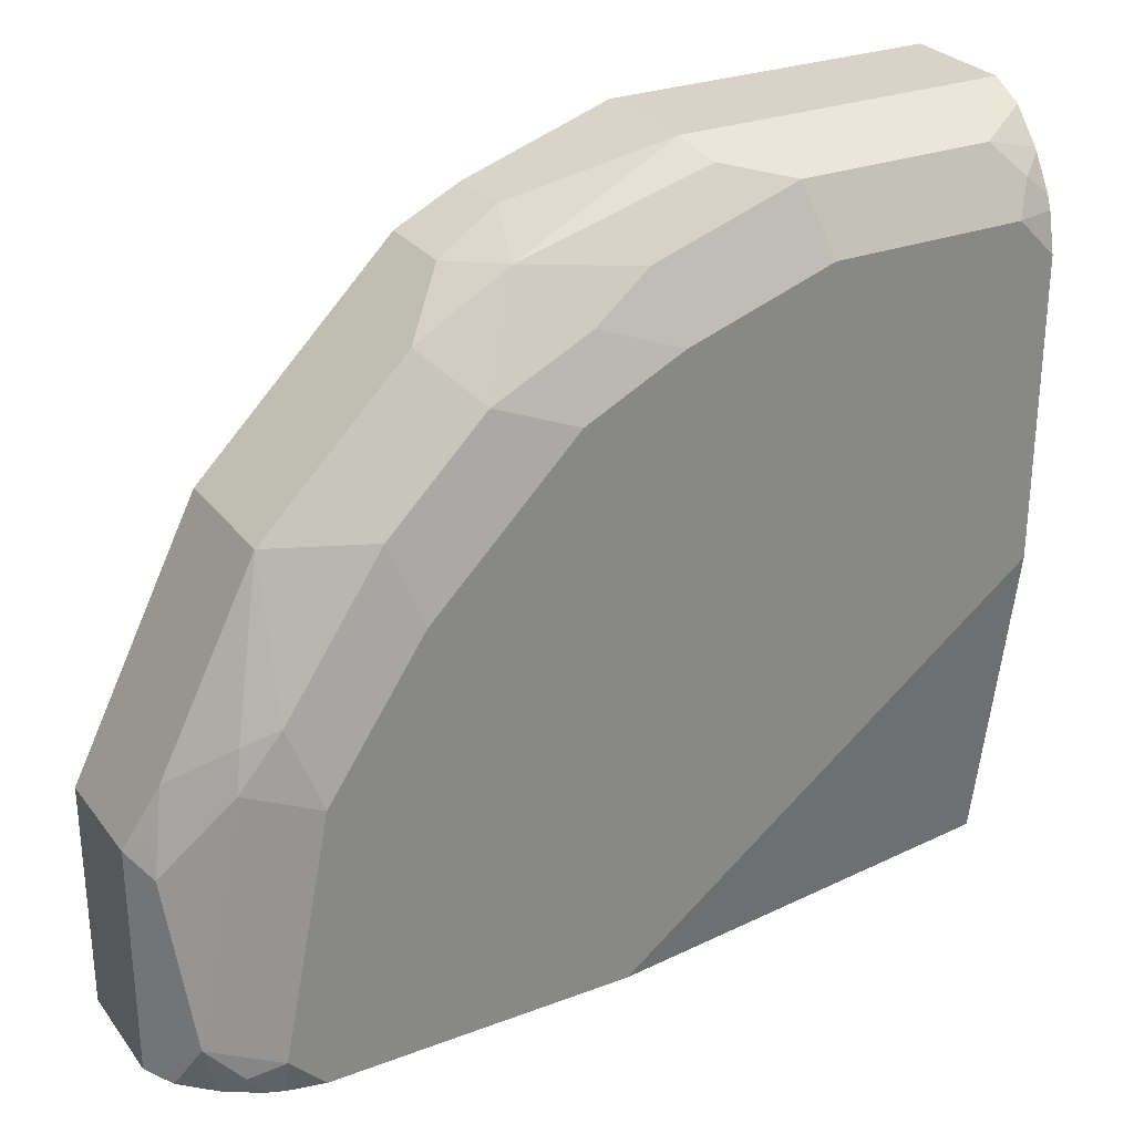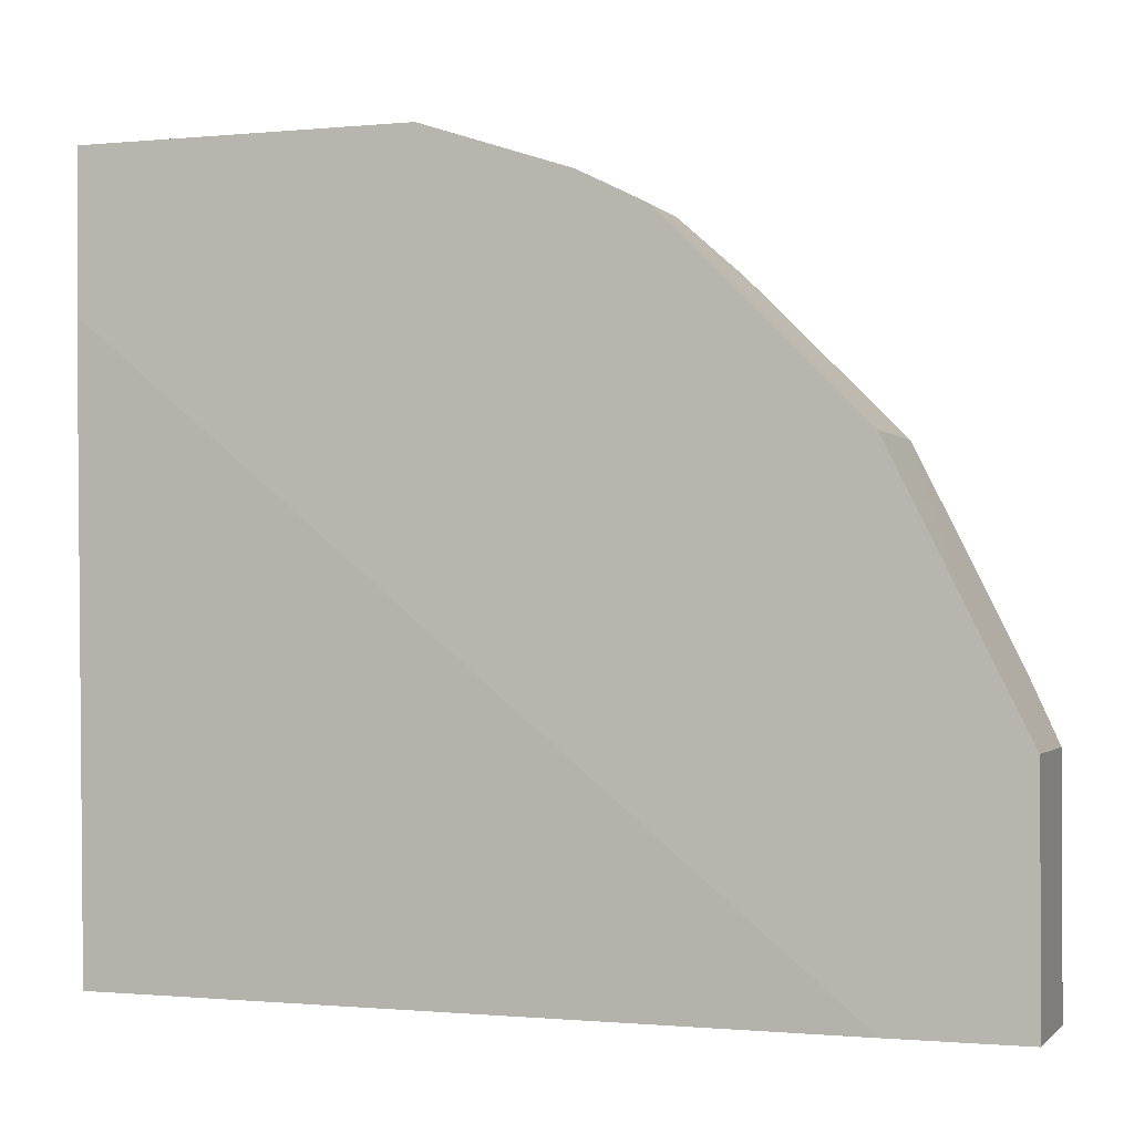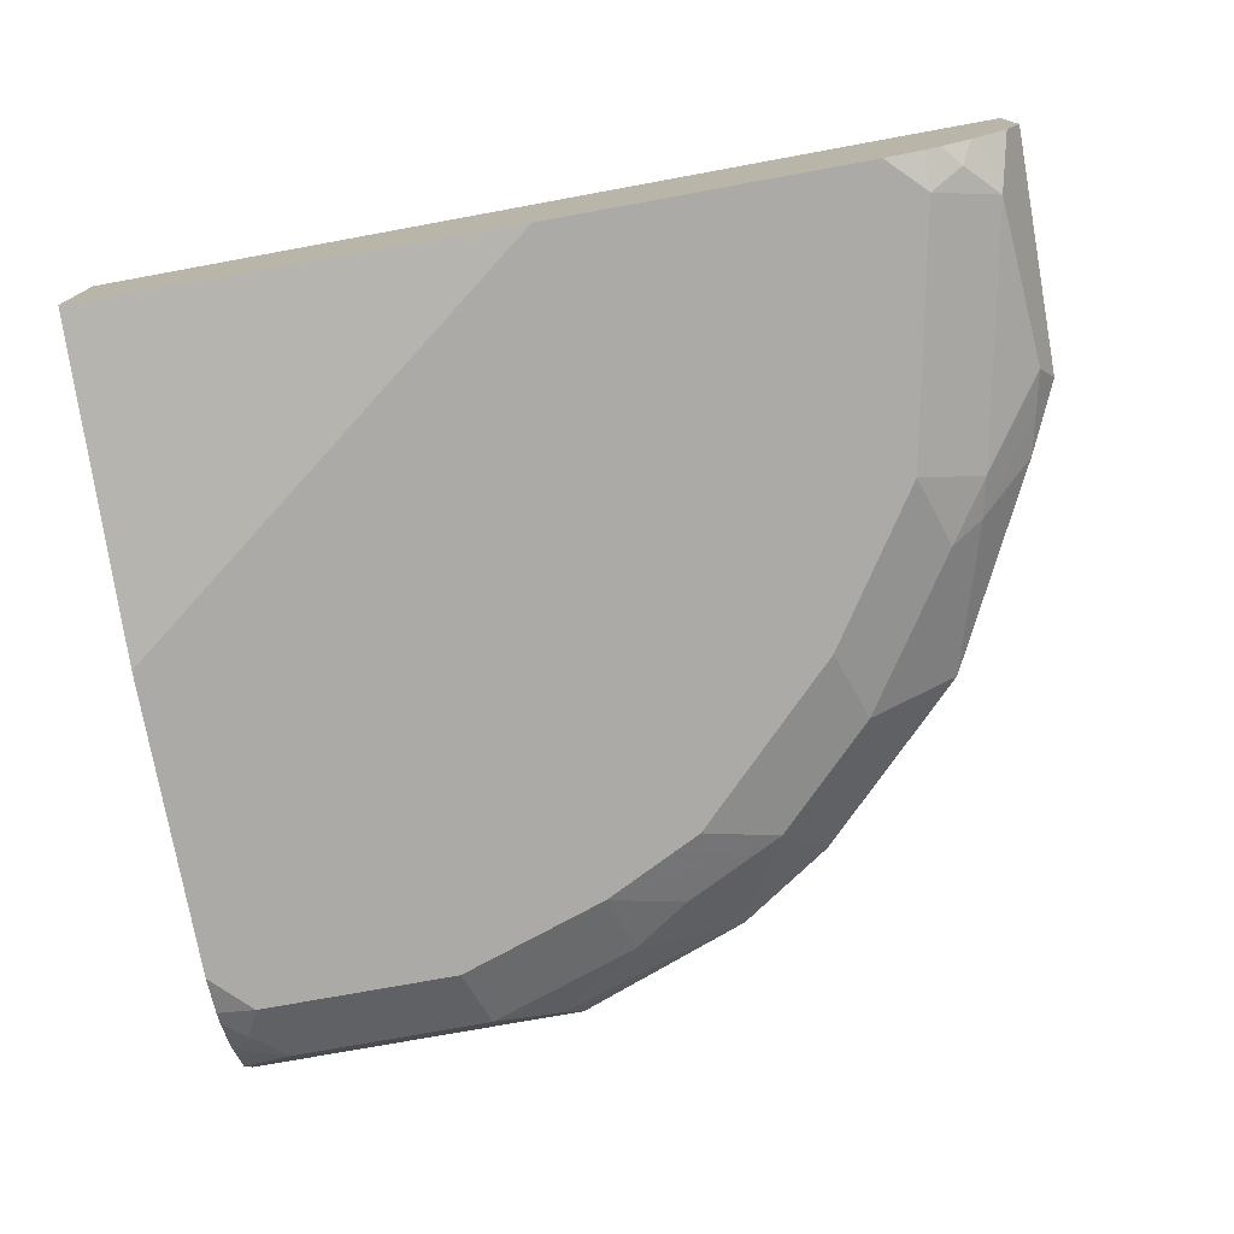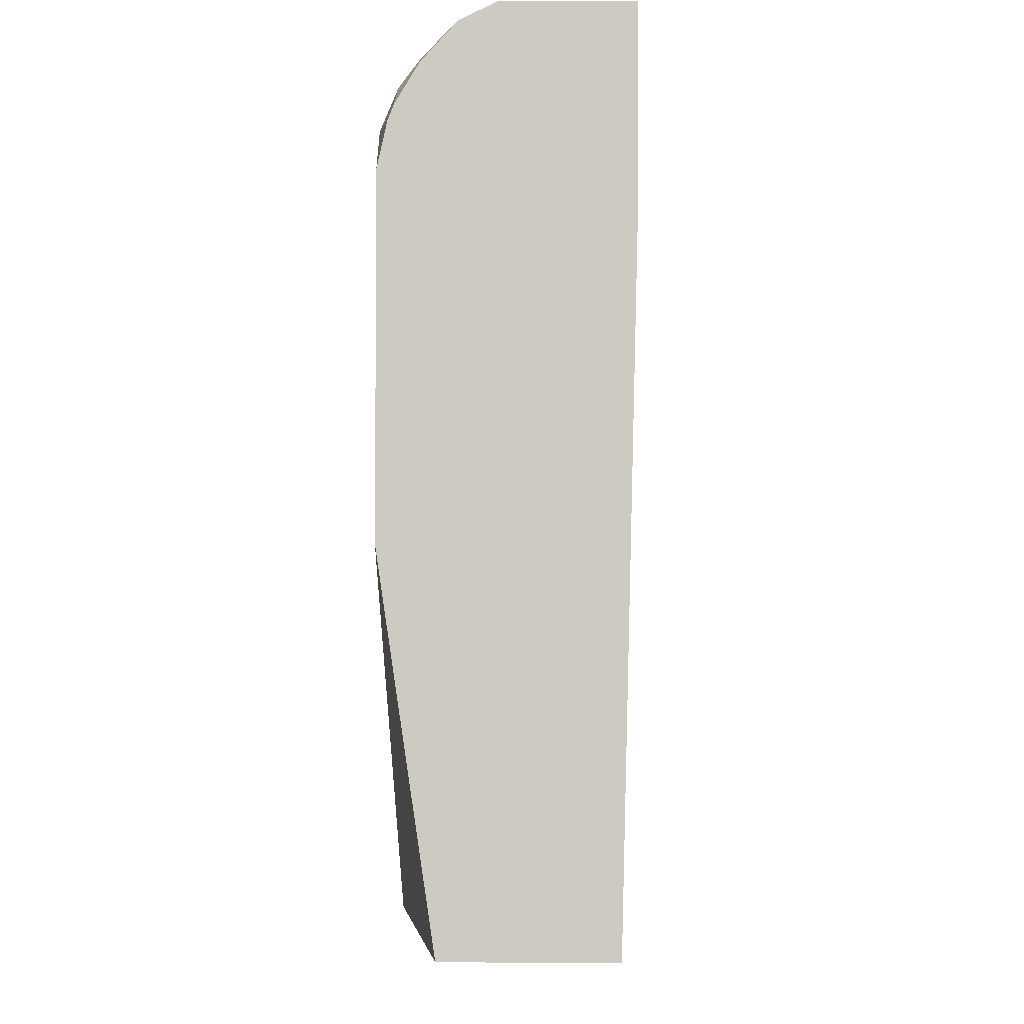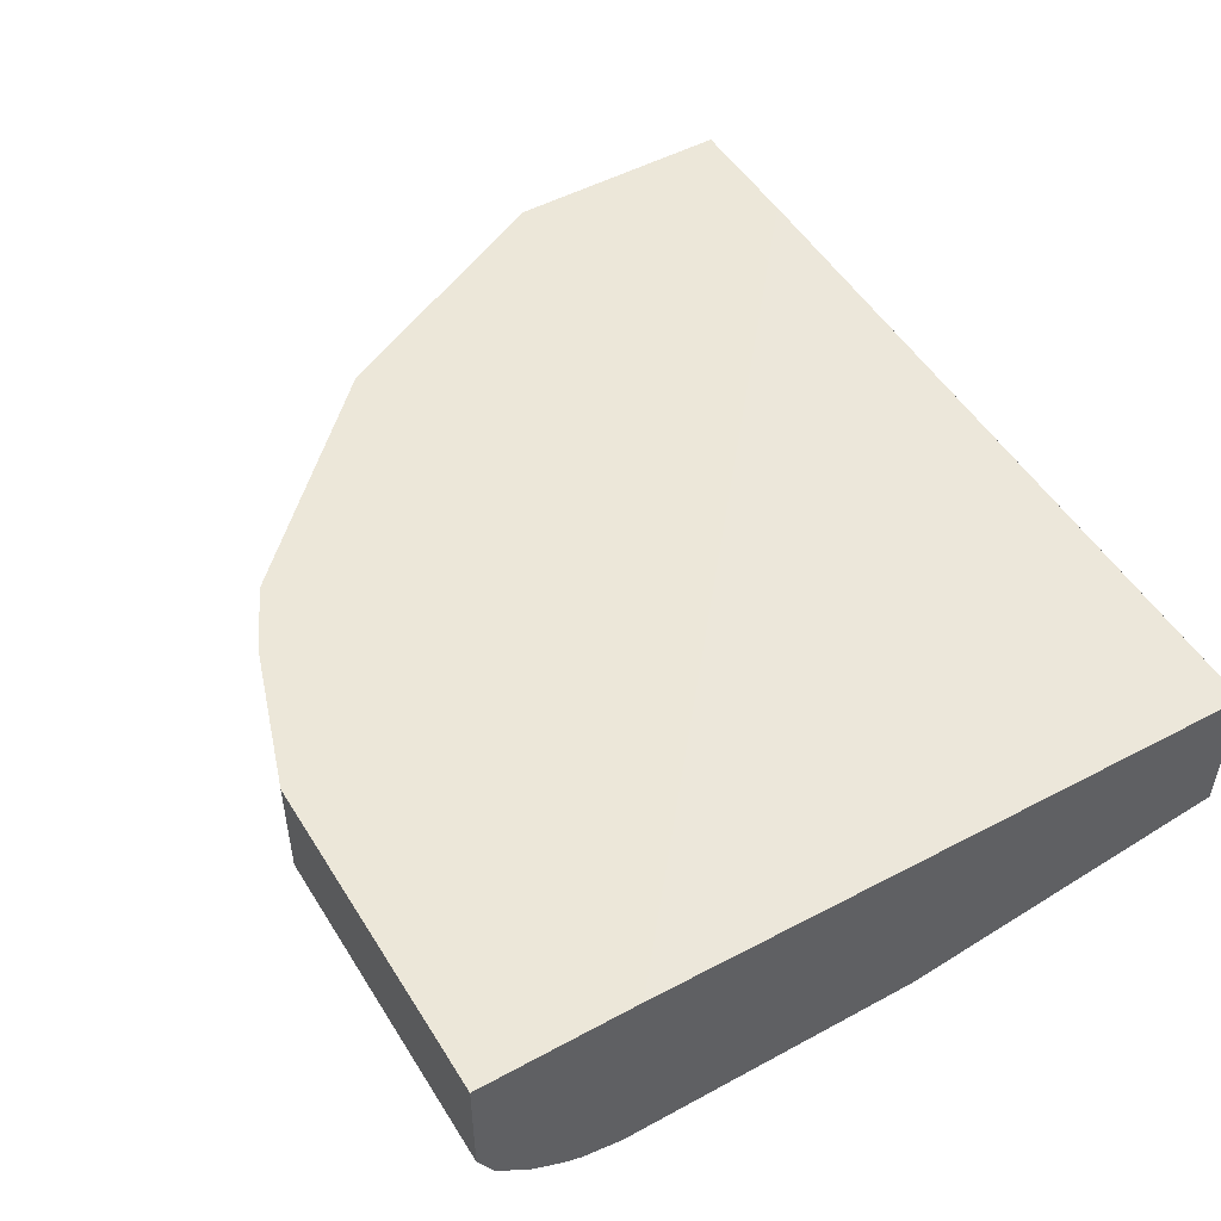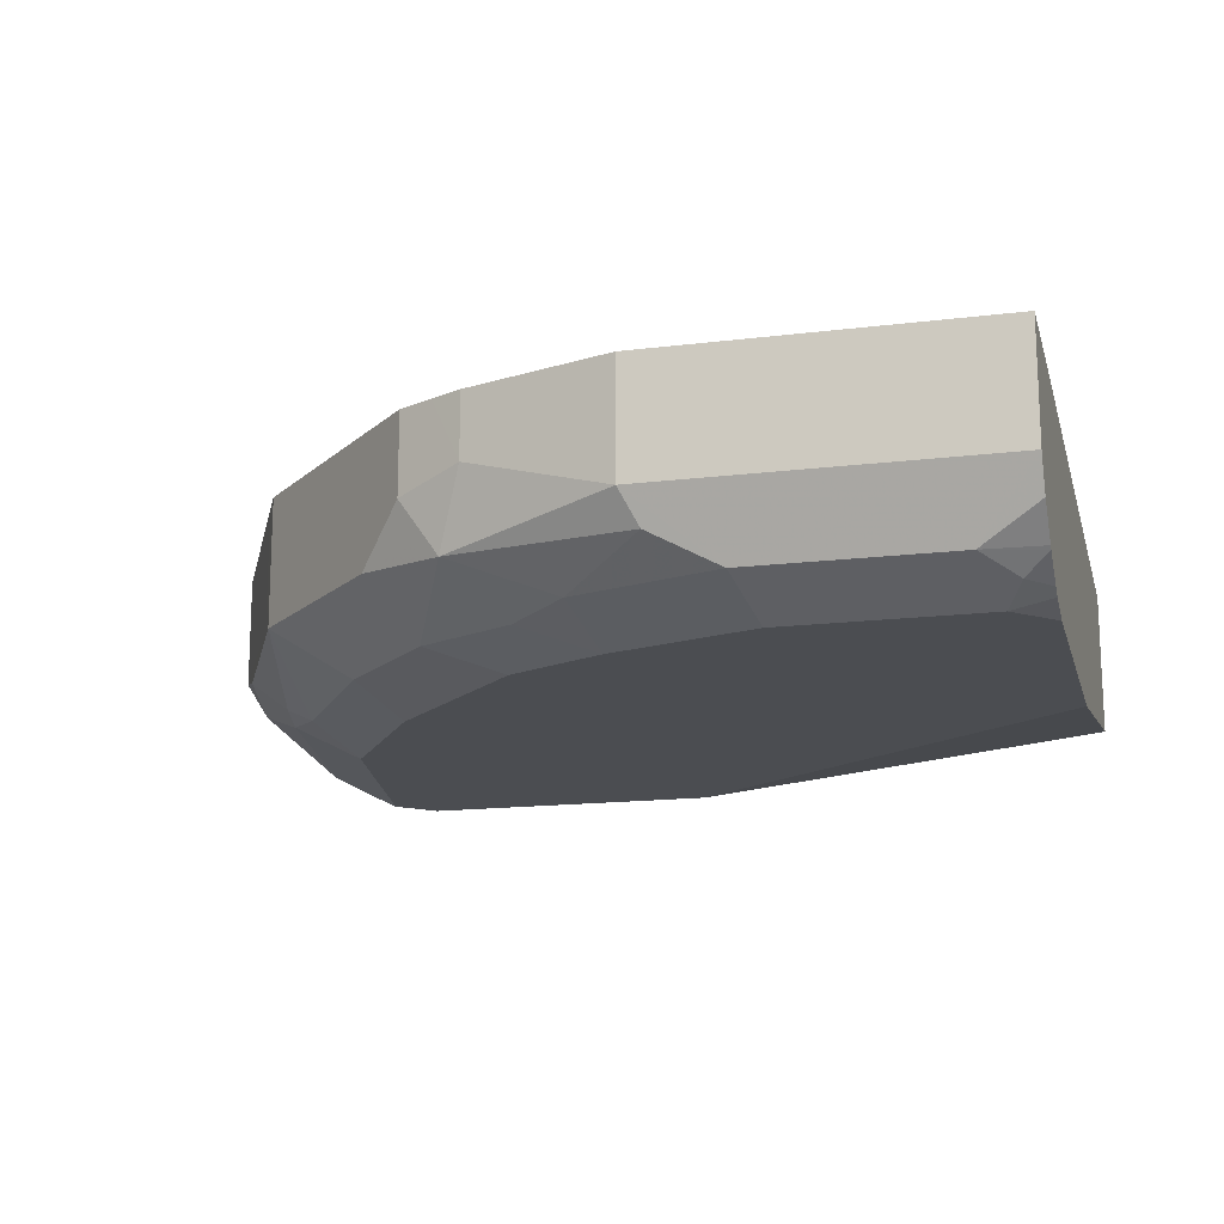
<metadata>
{"format":"obj","ext":"obj","renderer":"f3d","projection":"perspective","resolution":1024,"background":"white","views":[{"elev":28.1,"azim":-29.6,"up":"+Z"},{"elev":-1.1,"azim":-160.5,"up":"+Z"},{"elev":-75.7,"azim":-169.7,"up":"+Y"},{"elev":-3.9,"azim":90.5,"up":"+Z"},{"elev":50.0,"azim":59.2,"up":"+Y"},{"elev":-15.7,"azim":14.5,"up":"+Y"}]}
</metadata>
<code>
v -0.1694 -0.5216 -0.02404
v -0.1694 -0.5115 0.3853
v -0.1694 -0.6194 -0.02404
v -0.6632 -0.5115 -0.02404
v -0.1694 -0.5115 0.489
v -0.1694 -0.652 0.1956
v -0.4565 -0.652 -0.02404
v -0.7498 -0.5115 -0.02404
v -0.1694 -0.5868 0.489
v -0.3912 -0.5115 0.489
v -0.1694 -0.652 0.3976
v -0.6605 -0.652 -0.02404
v -0.7498 -0.5868 -0.02404
v -0.7498 -0.5115 0.1305
v -0.2065 -0.6303 0.4673
v -0.1694 -0.6086 0.4781
v -0.3912 -0.5868 0.489
v -0.489 -0.5115 0.4564
v -0.1694 -0.6462 0.4238
v -0.1956 -0.652 0.4238
v -0.6846 -0.652 1.439e-05
v -0.6846 -0.6467 -0.02404
v -0.7456 -0.5953 -0.02404
v -0.7498 -0.5868 0.1305
v -0.707 -0.5115 0.216
v -0.1848 -0.6412 0.4455
v -0.1694 -0.6293 0.455
v -0.1694 -0.6277 0.457
v -0.3369 -0.6303 0.4673
v -0.3804 -0.6086 0.4781
v -0.489 -0.5542 0.4564
v -0.5053 -0.6031 0.4401
v -0.4347 -0.5977 0.4673
v -0.5094 -0.5115 0.4462
v -0.1694 -0.6428 0.4326
v -0.3261 -0.652 0.4238
v -0.7281 -0.6303 0.01091
v -0.7063 -0.6412 -0.01083
v -0.6952 -0.6425 -0.02404
v -0.652 -0.652 0.1631
v -0.7389 -0.6086 -0.02404
v -0.7389 -0.6086 0.1196
v -0.7335 -0.6031 0.1467
v -0.7281 -0.5977 0.1739
v -0.7172 -0.5868 0.1956
v -0.6738 -0.576 0.2825
v -0.6738 -0.5115 0.2825
v -0.4347 -0.6303 0.4347
v -0.5107 -0.5434 0.4455
v -0.5324 -0.5651 0.4347
v -0.4999 -0.6303 0.4021
v -0.527 -0.5923 0.4293
v -0.5651 -0.5977 0.4021
v -0.5379 -0.6357 0.3749
v -0.5324 -0.5115 0.4347
v -0.4239 -0.652 0.3912
v -0.7184 -0.6279 -0.02404
v -0.7145 -0.631 -0.02404
v -0.6955 -0.6303 0.1739
v -0.5868 -0.652 0.2608
v -0.6031 -0.6357 0.3097
v -0.6683 -0.6357 0.2119
v -0.6901 -0.6249 0.2011
v -0.6628 -0.5977 0.3042
v -0.6628 -0.5115 0.3042
v -0.4727 -0.6357 0.4075
v -0.5977 -0.5977 0.3695
v -0.5162 -0.6466 0.3532
v -0.489 -0.652 0.3586
v -0.5977 -0.5115 0.3695
v -0.6303 -0.5977 0.3368
v -0.6303 -0.5115 0.3368
f 31 49 50
f 31 50 32
f 32 51 48
f 32 50 52
f 32 52 53
f 32 53 54
f 37 59 42
f 34 55 50
f 34 50 49
f 37 41 57
f 37 57 58
f 37 58 38
f 37 40 59
f 21 39 22
f 32 54 51
f 31 34 49
f 24 46 25
f 30 33 32
f 38 58 39
f 21 40 37
f 23 41 37
f 23 37 24
f 24 37 42
f 24 42 43
f 30 32 48
f 24 43 44
f 24 45 46
f 25 46 47
f 26 35 27
f 29 30 48
f 29 48 56
f 29 56 36
f 24 44 45
f 40 60 61
f 50 53 52
f 40 62 59
f 54 56 66
f 54 61 68
f 59 62 63
f 60 69 68
f 60 68 61
f 61 67 71
f 54 69 56
f 61 71 64
f 62 64 63
f 64 71 72
f 64 72 65
f 67 70 72
f 67 72 71
f 21 38 39
f 61 64 62
f 40 61 62
f 54 68 69
f 53 67 61
f 42 59 63
f 42 63 43
f 43 63 44
f 44 63 64
f 44 64 45
f 45 64 46
f 53 61 54
f 46 64 65
f 48 51 54
f 48 54 66
f 48 66 56
f 50 55 70
f 50 70 67
f 50 67 53
f 46 65 47
f 21 37 38
f 9 17 29
f 19 35 26
f 1 23 13
f 1 13 8
f 1 8 4
f 1 4 2
f 2 4 8
f 2 8 14
f 1 41 23
f 2 14 25
f 2 47 65
f 2 65 72
f 2 72 70
f 2 70 55
f 2 55 34
f 2 34 18
f 2 25 47
f 2 18 10
f 1 57 41
f 1 39 58
f 19 26 20
f 1 2 5
f 1 5 9
f 1 9 16
f 1 16 28
f 1 28 27
f 1 58 57
f 1 27 35
f 1 19 11
f 1 11 6
f 1 3 7
f 1 7 12
f 1 12 22
f 1 22 39
f 1 35 19
f 2 10 5
f 1 6 3
f 5 10 17
f 12 21 22
f 13 23 24
f 14 24 25
f 15 26 27
f 15 27 28
f 15 28 16
f 11 19 20
f 15 29 36
f 17 30 29
f 17 31 32
f 17 32 33
f 17 33 30
f 3 6 7
f 18 34 31
f 15 36 20
f 10 31 17
f 15 20 26
f 9 29 15
f 10 18 31
f 5 17 9
f 6 20 36
f 6 36 56
f 6 11 20
f 6 69 60
f 6 60 40
f 6 56 69
f 6 21 12
f 6 12 7
f 8 13 24
f 8 24 14
f 9 15 16
f 6 40 21

</code>
